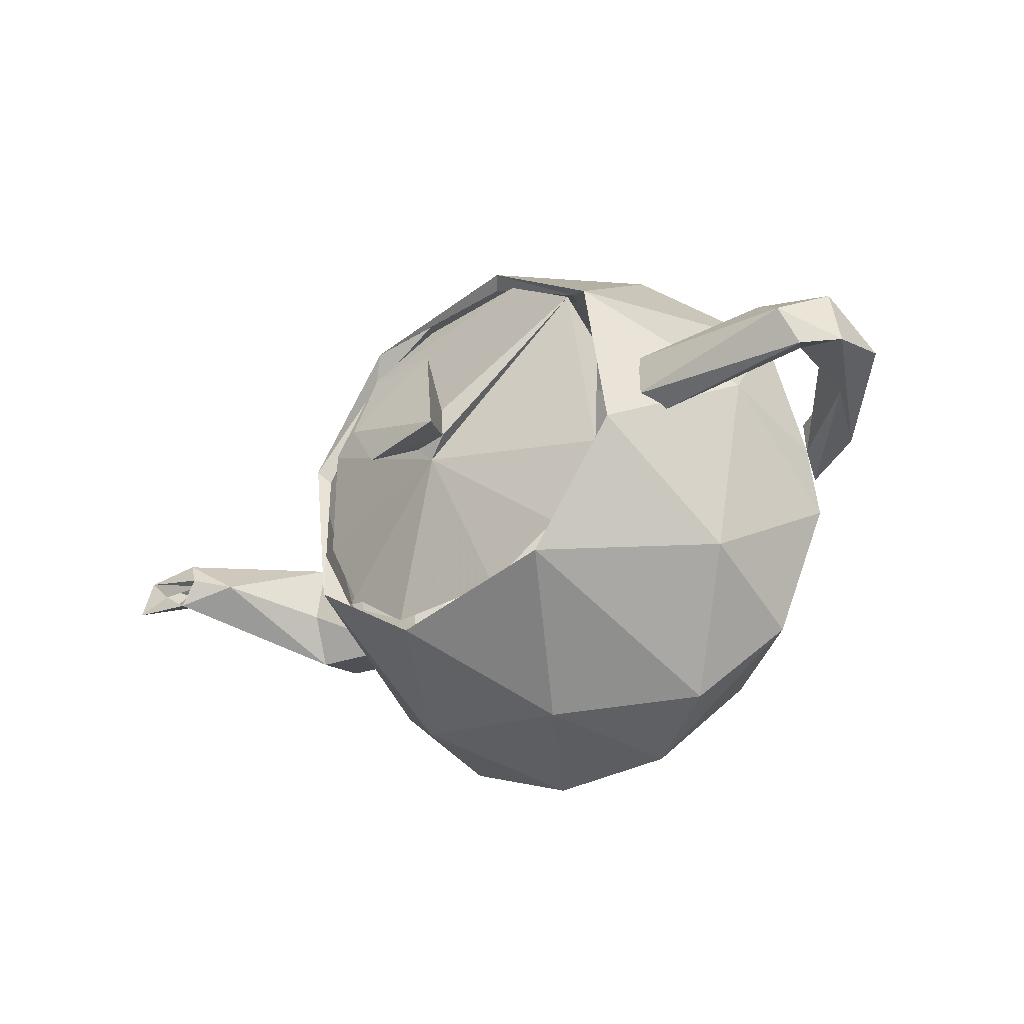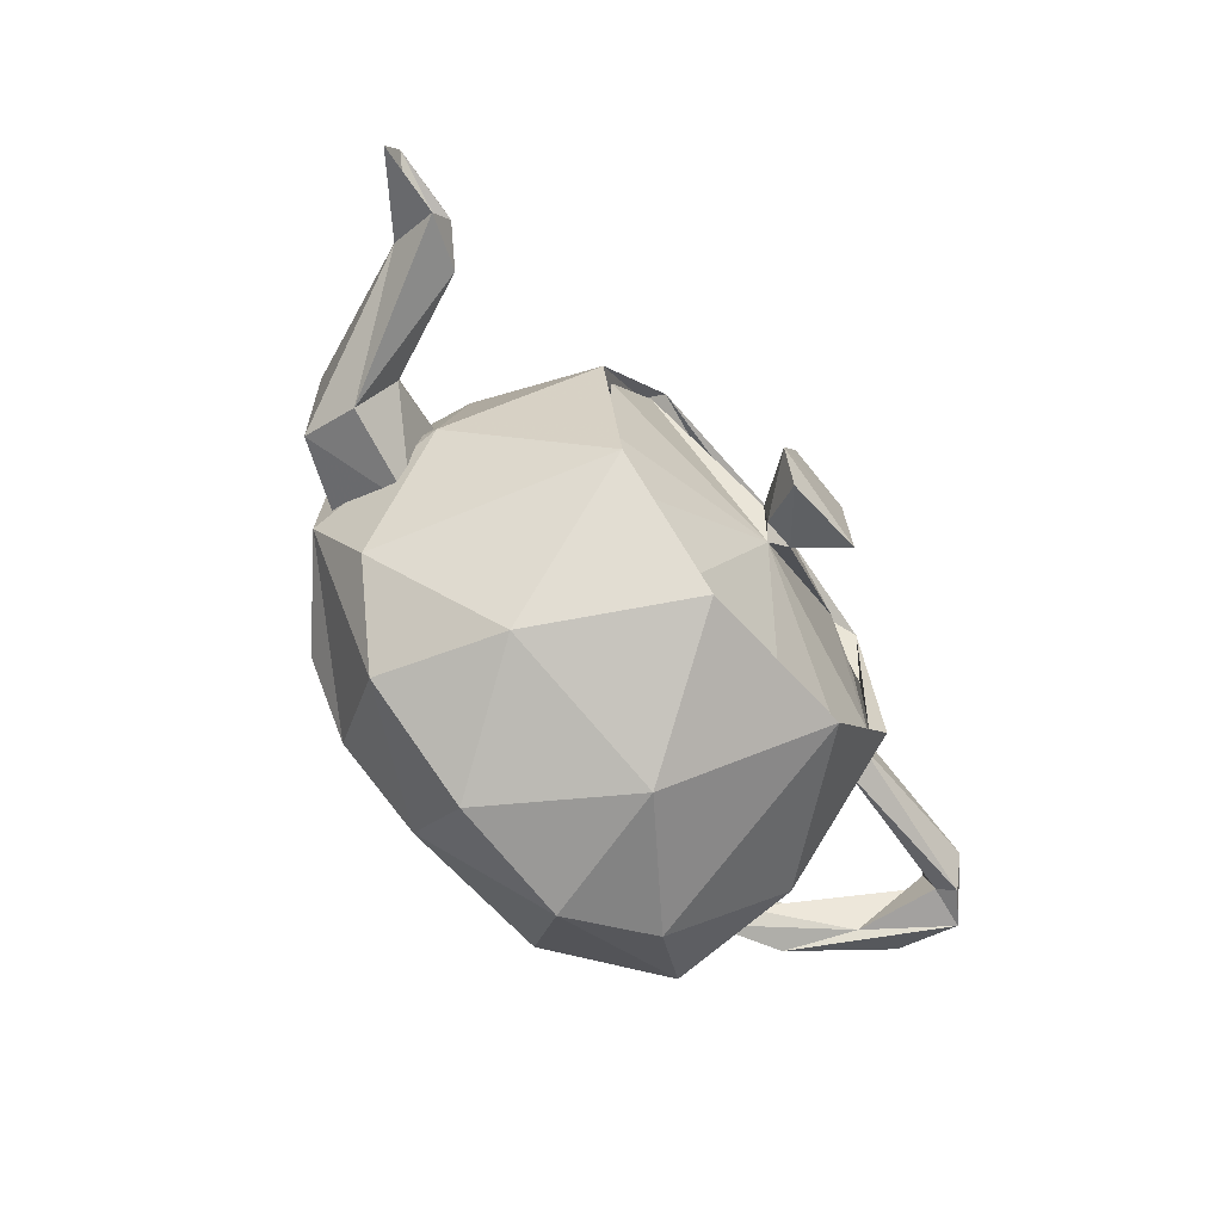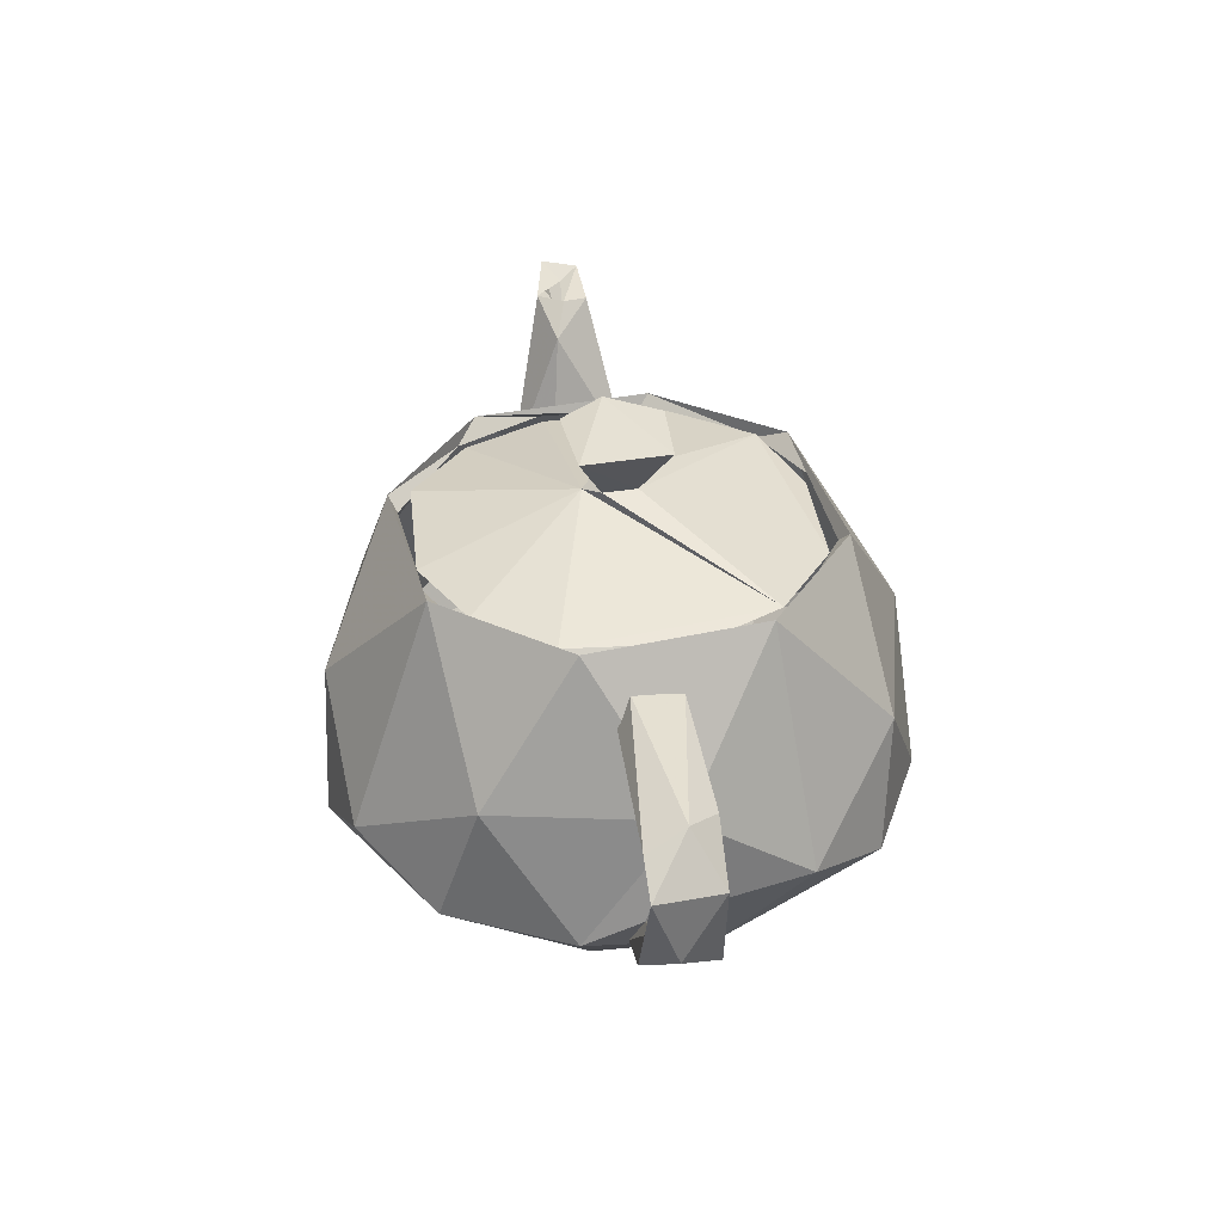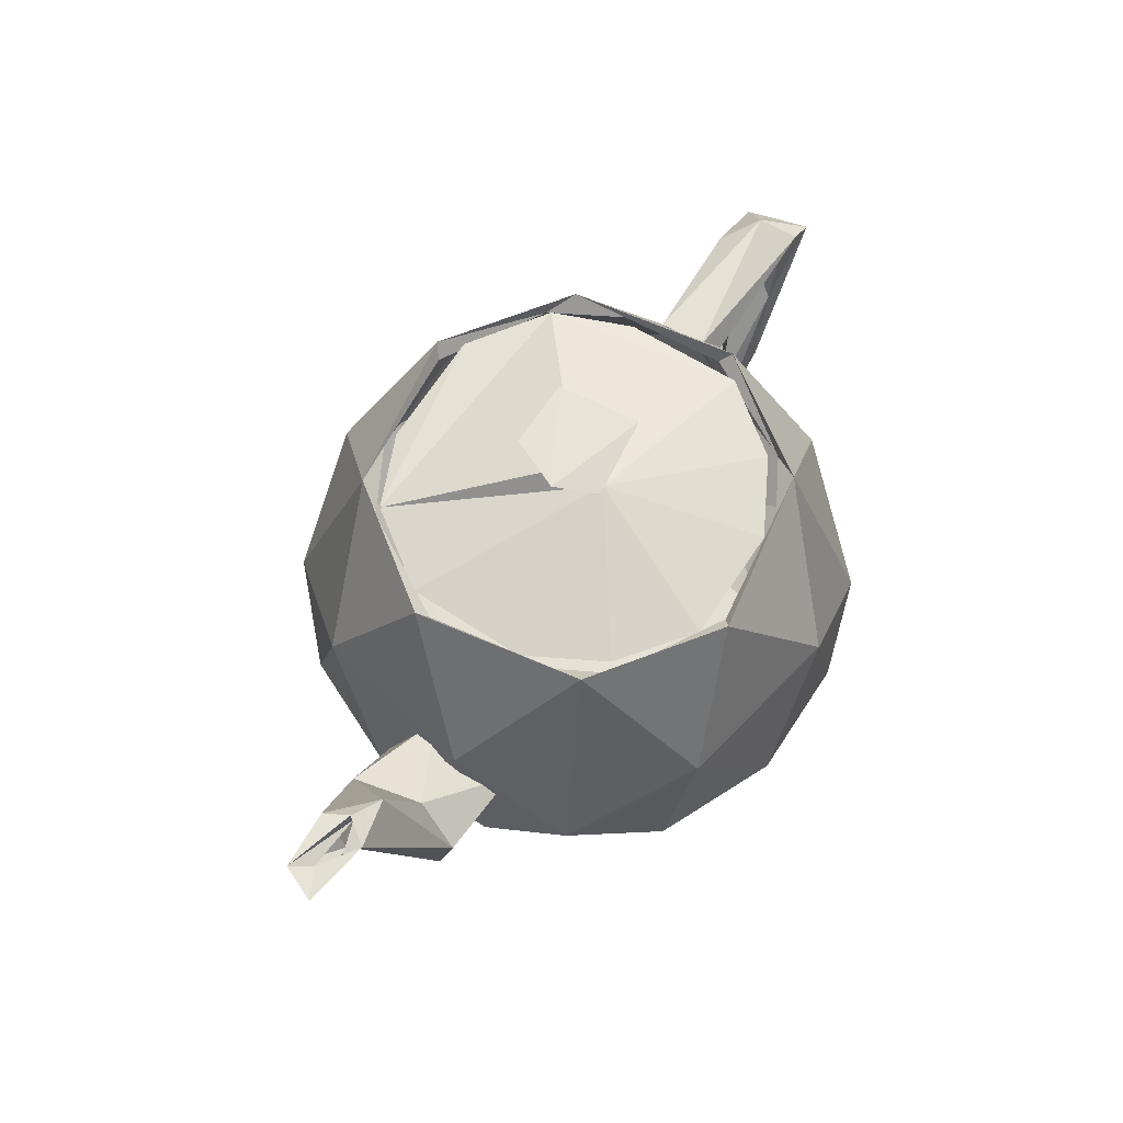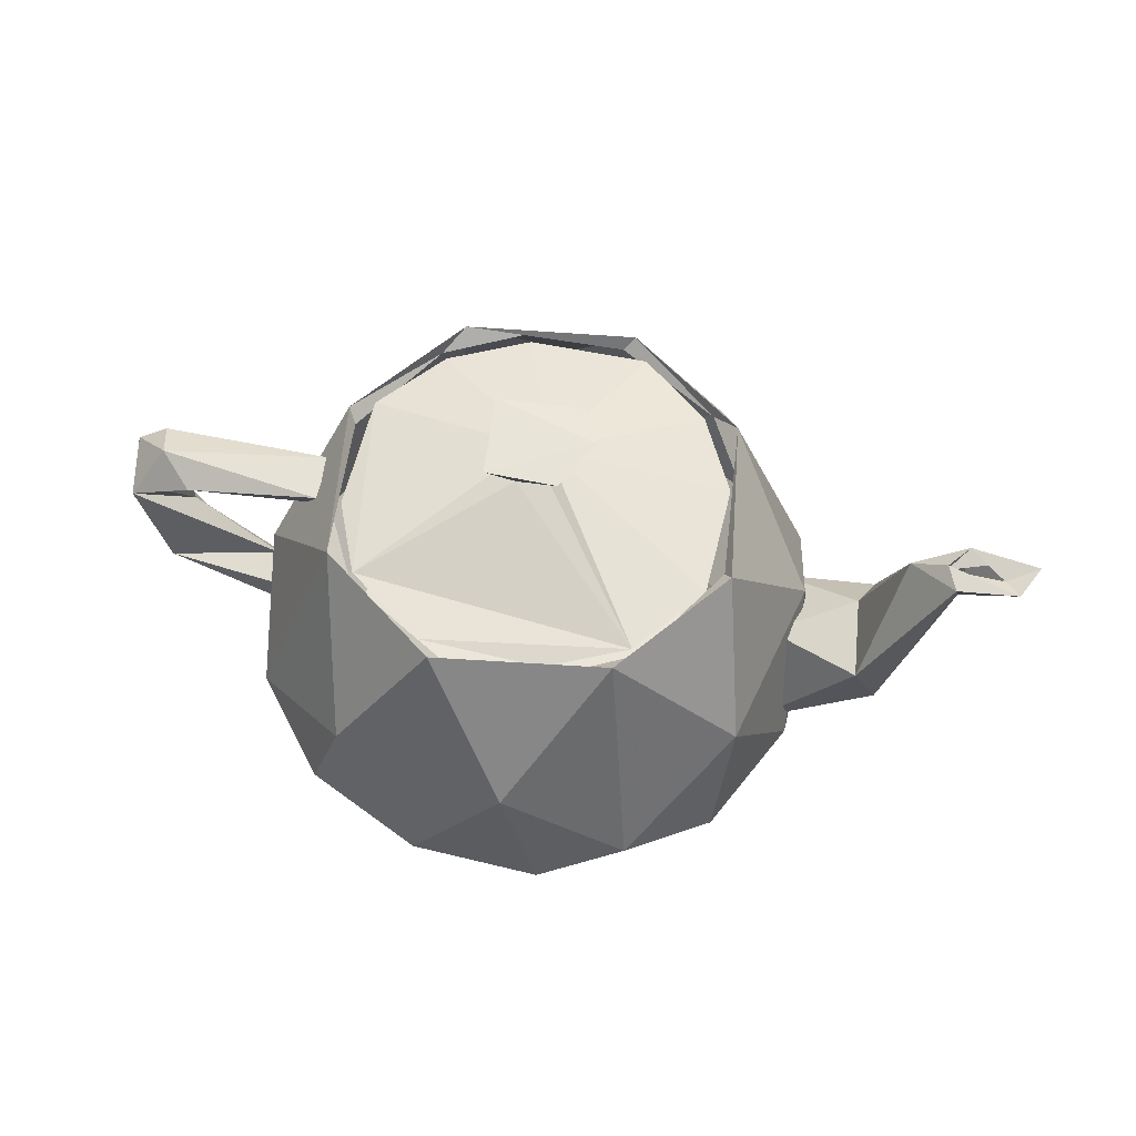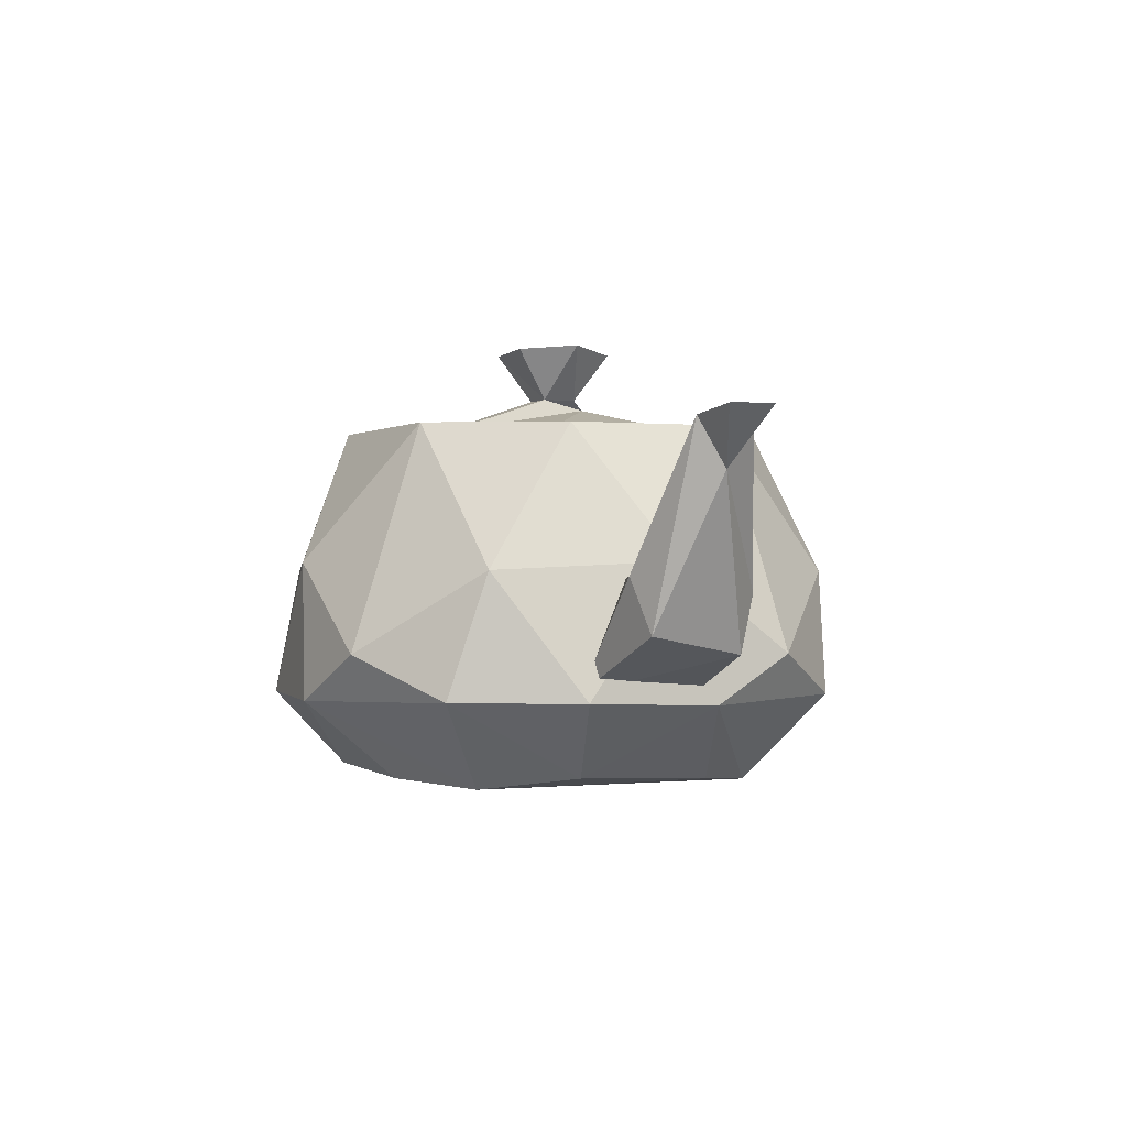
<metadata>
{"format":"obj","ext":"obj","renderer":"f3d","projection":"perspective","resolution":1024,"background":"white","views":[{"elev":-34.6,"azim":-139.8,"up":"+Z"},{"elev":-65.8,"azim":129.7,"up":"+Z"},{"elev":36.6,"azim":-97.8,"up":"+Y"},{"elev":65.3,"azim":121.4,"up":"+Y"},{"elev":58.2,"azim":11.9,"up":"+Y"},{"elev":-0.5,"azim":68.7,"up":"+Y"}]}
</metadata>
<code>
v 1.156 -0.9329 -0.5866
v 1.147 1.376 -0.3418
v -0.5353 1.38 -1.289
v -0.3255 1.716 0.1244
v 1.05 1.407 0.5224
v -0.6245 -0.4056 -1.96
v 2.729 1.421 -0.1733
v 1.484 0.4176 0.1453
v -0.5588 1.376 -1.364
v 1.48 -0.3853 -0.2806
v 0.852 1.371 -0.9151
v -1.721 1.217 -0.1281
v 0.8499 -0.9845 0.9529
v 2.209 -0.05957 -0.3412
v -2.015 -0.07665 0.9972
v -1.132 1.371 -1.069
v -2.122 0.5354 0.1575
v -1.214 -0.07665 -1.798
v 0.1221 1.371 -1.363
v 2.594 1.437 0.005263
v 1.483 0.1786 -0.4769
v -0.3745 0.5354 -1.905
v 0.04753 2.034 -0.3228
v -2.964 1.071 -0.2306
v 1.743 -0.4056 -0.4075
v -0.09259 1.716 0.1085
v 0.3696 -0.9329 1.373
v 2.135 0.4377 0.3917
v 0.6536 1.422 1.061
v 0.7943 1.393 -0.8704
v 1.317 -0.3787 1.32
v 1.201 1.464 0.4143
v -0.3414 1.716 -0.1085
v -2.888 1.19 0.0346
v 2.069 0.5588 -0.1387
v 1.103 -0.3787 -1.534
v -1.835 0.4775 -1.058
v 1.401 0.4775 1.058
v 0.8408 0.4775 -1.618
v 1.718 -0.3774 0.4885
v -1.484 1.407 -0.5224
v -0.7055 -0.3774 1.935
v 0.1455 -0.8959 -1.467
v -1.793 1.048 -0.2178
v 1.146 1.371 0.3391
v 1.489 -0.3203 0.4544
v -0.5385 2.057 -0.2734
v -1.007 -0.9277 -1.298
v 0.5643 1.478 1.255
v 0.3054 1.407 -1.267
v 0.6981 1.371 1.069
v 0.1896 2.086 -0.03328
v -2.608 -0.1284 -0.2
v 0.003598 2.065 0.3343
v 1.038 1.478 -0.7813
v -3.179 0.4327 -0.04387
v -2.827 0.3481 -0.1476
v -2.152 -0.3774 -0.4885
v -3.192 0.909 -0.2208
v -1.671 -0.917 0.4538
v -0.7394 1.407 1.267
v -2.134 -0.3862 -0.1845
v -1.751 -0.3787 -1.32
v -1.813 1.016 0.1338
v -1.164 -1.019 -0.5753
v -2.21 -0.1607 0.1537
v -0.9983 1.478 -1.255
v 1.072 1.38 -0.3183
v -0.6313 1.464 1.418
v 2.983 1.39 0.02532
v -0.4904 2.057 0.3215
v -1.472 1.478 0.7813
v -2.896 0.9495 -0.1655
v -1.278 1.422 0.8706
v 2.172 0.3278 -0.4452
v -2.913 0.1623 0.2476
v -2.665 1.066 0.2433
v -2.933 0.8597 0.1511
v -1.17 -0.9845 1.067
v -1.735 1.189 0.201
v -1.635 1.464 -0.4143
v 0.7359 -0.9845 -1.067
v 2.707 1.082 -0.004788
v 1.25 -0.8959 0.3625
v -0.1846 1.652 -0.2149
v -2.125 -0.407 0.1558
v 0.1973 1.464 -1.418
v -0.1085 1.716 -0.1244
v -1.275 0.4775 1.618
v 0.7802 -0.07665 1.798
v -1.58 1.371 -0.3391
v -0.5561 1.371 1.363
v 3.201 1.449 -0.0884
v 2.352 1.262 -0.07171
v 2.296 0.06259 0.3092
v 0.2715 -0.3774 -1.935
v -1.581 1.376 0.3418
v -1.506 1.38 0.3183
v -1.087 1.393 -1.011
v 0.1905 -0.4056 1.96
v 2.672 1.41 0.1788
v -2.227 -0.1497 -0.09945
v -3.107 0.8676 0.2299
v 2.9 1.372 -0.1058
v 0.1248 1.376 1.364
v -1.286 1.371 0.9151
v -0.05948 0.5354 1.905
v 1.581 -0.07665 -0.9972
v 2.592 1.355 -0.008053
v 0.1013 1.38 1.289
v 1.688 0.5354 -0.1575
v -0.5795 -0.8959 1.467
v -1.684 -0.8959 -0.3625
v -1.537 -0.3787 1.534
v 3.087 1.452 0.1588
f 55 2 45
f 64 77 73
f 52 26 88
f 70 115 93
f 49 105 92
f 2 55 11
f 104 70 7
f 16 67 81
f 55 108 39
f 20 94 101
f 63 37 18
f 103 77 34
f 109 7 20
f 44 73 24
f 5 85 29
f 100 112 27
f 26 52 54
f 104 7 109
f 13 31 100
f 36 82 43
f 85 33 88
f 96 22 39
f 84 25 40
f 72 15 89
f 79 114 60
f 43 6 96
f 114 79 112
f 49 90 38
f 69 89 107
f 46 14 95
f 115 101 83
f 90 49 107
f 13 1 84
f 80 34 77
f 43 96 36
f 65 13 79
f 76 103 56
f 94 20 7
f 57 73 78
f 112 100 42
f 72 97 91
f 113 65 60
f 89 114 42
f 93 83 7
f 81 37 17
f 36 39 108
f 107 49 69
f 60 15 102
f 59 34 24
f 1 13 82
f 48 82 65
f 17 58 102
f 101 115 20
f 52 47 71
f 35 21 8
f 55 39 87
f 70 93 7
f 44 24 12
f 91 81 72
f 90 100 31
f 105 49 51
f 112 42 114
f 85 99 41
f 33 85 74
f 84 40 31
f 22 6 18
f 18 67 22
f 3 85 50
f 94 35 28
f 15 72 17
f 43 82 48
f 26 54 71
f 52 23 47
f 4 74 29
f 62 53 57
f 31 13 84
f 76 66 102
f 114 89 15
f 84 1 25
f 40 111 38
f 69 92 106
f 45 32 55
f 58 17 37
f 112 79 27
f 65 82 13
f 39 36 96
f 95 83 101
f 59 53 56
f 109 20 115
f 48 63 6
f 67 18 37
f 17 102 15
f 87 19 11
f 11 55 87
f 75 7 83
f 34 59 103
f 68 85 5
f 32 38 111
f 76 86 66
f 67 9 19
f 37 63 58
f 83 93 115
f 111 25 108
f 75 94 7
f 92 69 49
f 107 100 90
f 113 60 58
f 14 10 21
f 71 4 26
f 32 45 51
f 51 49 32
f 27 79 13
f 85 68 30
f 28 8 46
f 67 37 81
f 25 1 82
f 78 103 57
f 15 60 114
f 9 67 16
f 98 74 41
f 12 24 34
f 21 75 14
f 33 47 23
f 6 43 48
f 111 40 25
f 107 42 100
f 31 38 90
f 102 103 76
f 60 65 79
f 47 33 4
f 108 55 111
f 35 8 28
f 83 95 14
f 42 107 89
f 81 91 16
f 49 38 32
f 28 101 94
f 22 96 6
f 63 48 113
f 21 35 75
f 85 3 99
f 83 14 75
f 52 71 54
f 38 31 40
f 97 72 106
f 19 87 67
f 56 53 76
f 85 88 26
f 106 72 69
f 46 95 28
f 73 57 59
f 65 113 48
f 100 27 13
f 23 88 33
f 60 102 58
f 108 25 36
f 4 71 47
f 59 24 73
f 82 36 25
f 101 28 95
f 78 73 77
f 18 6 63
f 61 29 74
f 85 30 50
f 12 34 80
f 77 64 80
f 22 67 87
f 115 70 109
f 103 102 57
f 57 102 62
f 87 39 22
f 94 75 35
f 41 74 85
f 86 76 53
f 53 62 86
f 10 14 46
f 110 29 61
f 74 4 33
f 59 57 53
f 59 56 103
f 29 26 4
f 72 89 69
f 88 23 52
f 17 72 81
f 73 44 64
f 26 29 85
f 111 55 32
f 77 103 78
f 113 58 63

</code>
